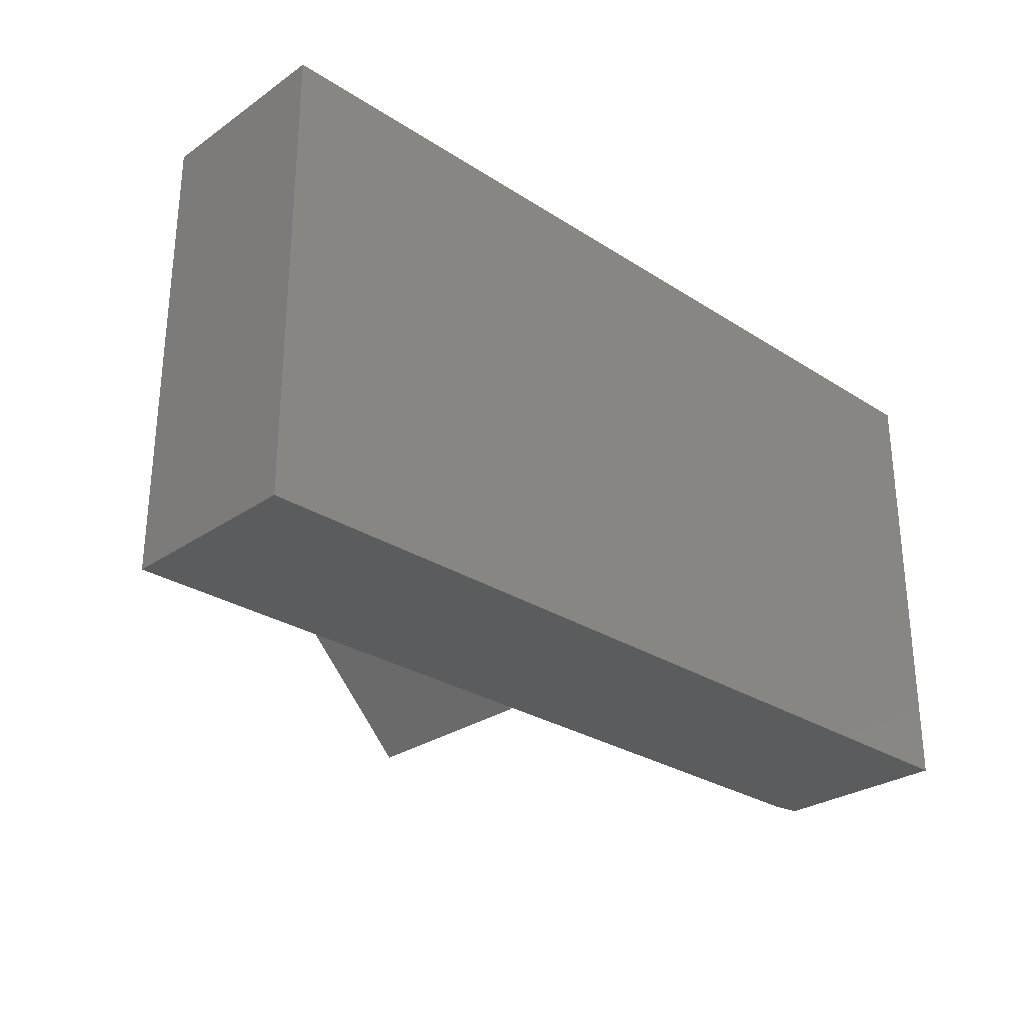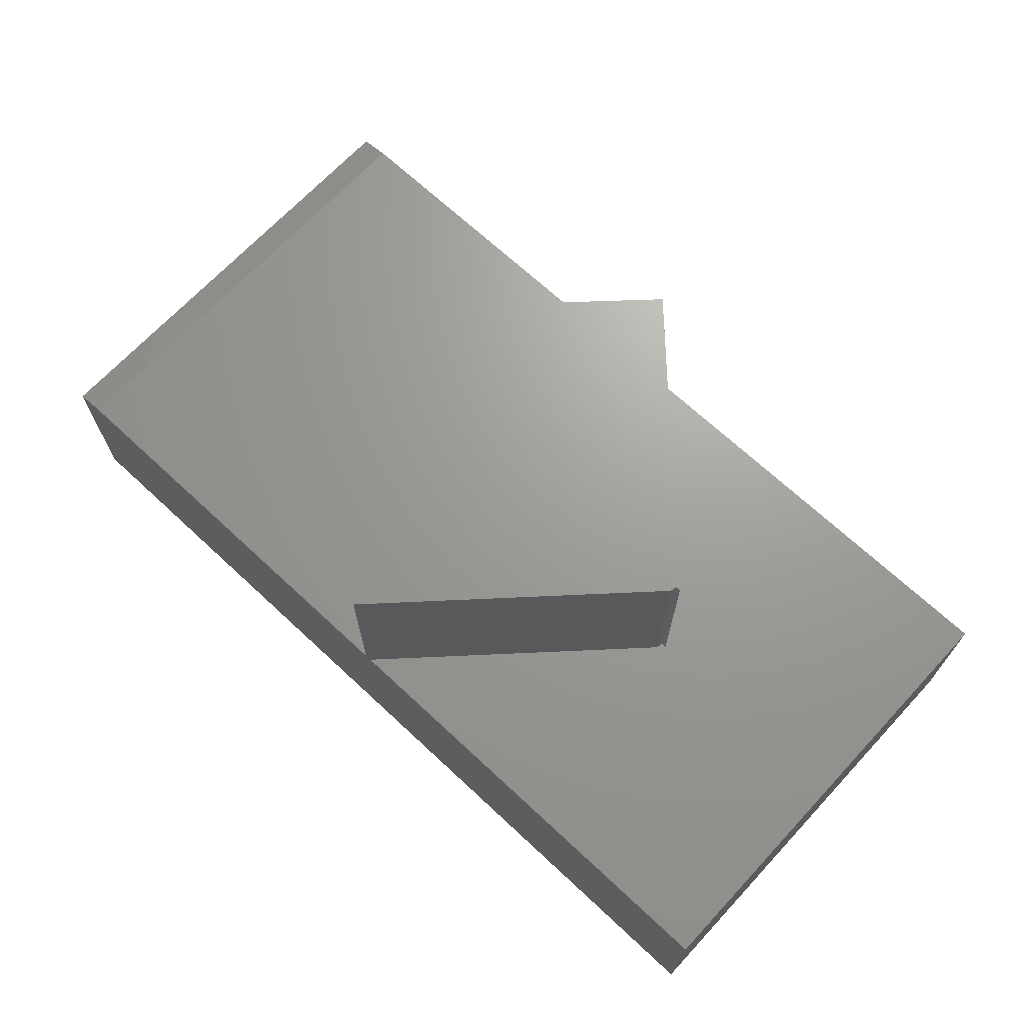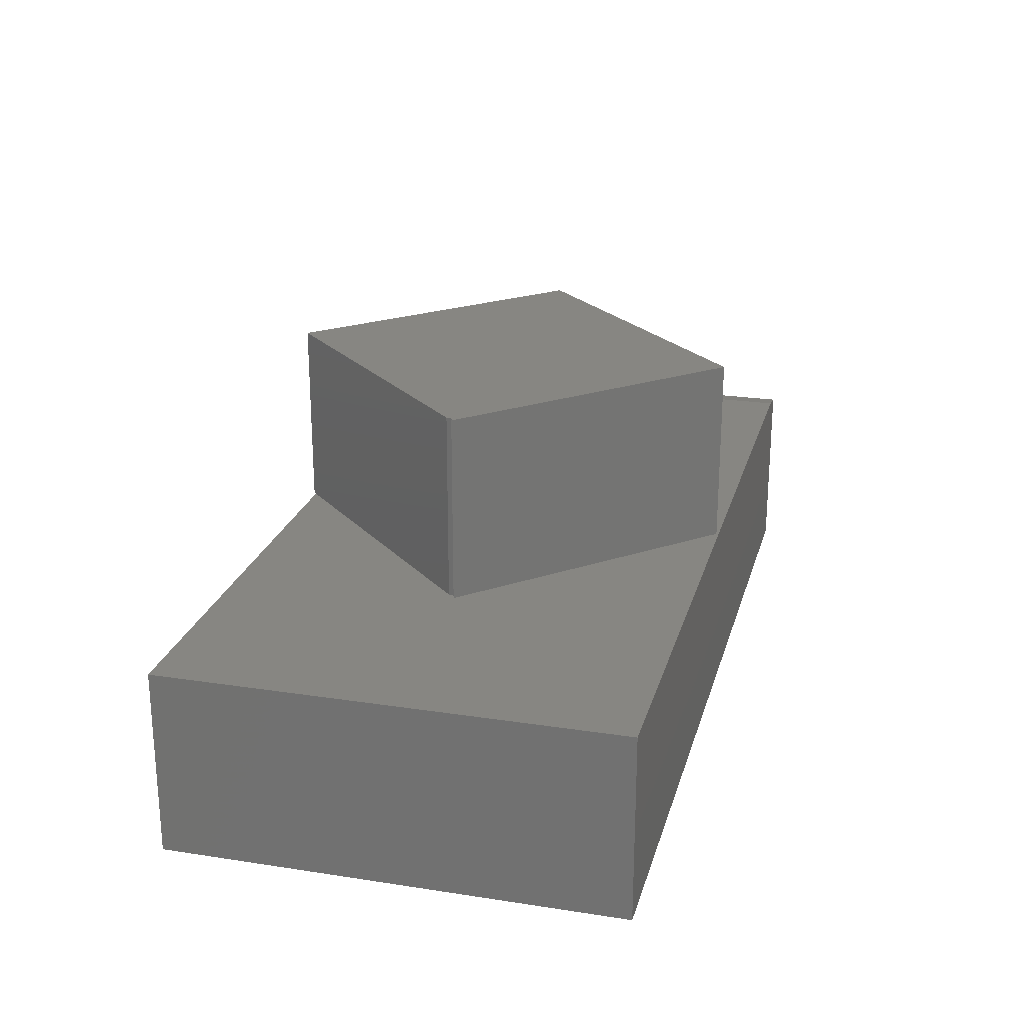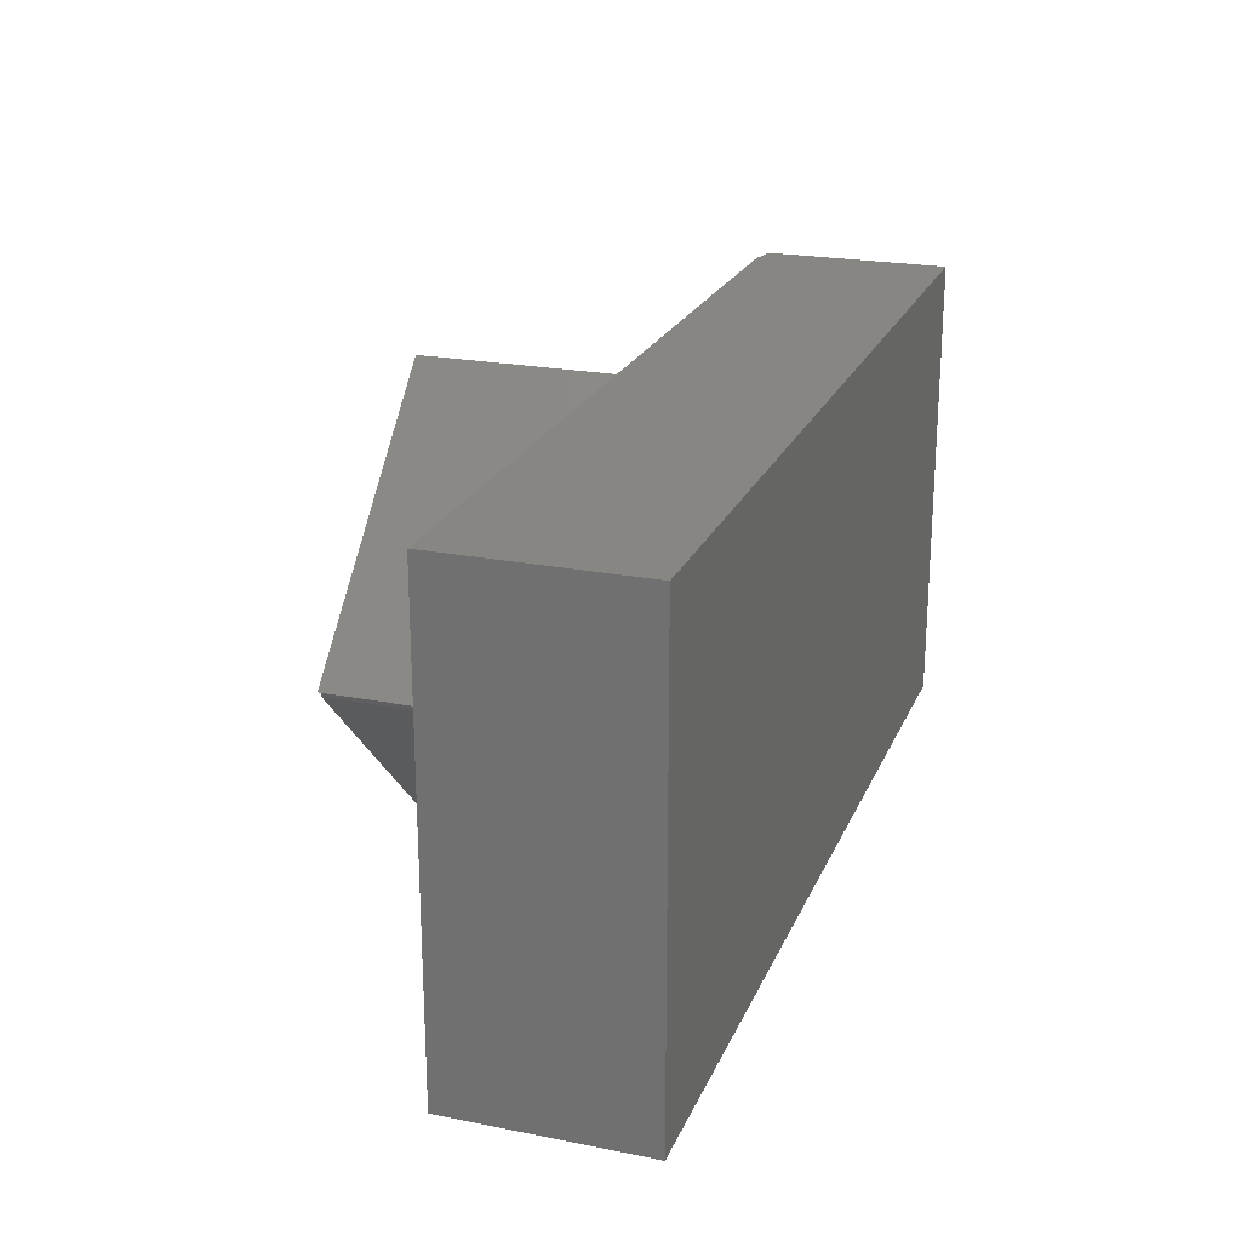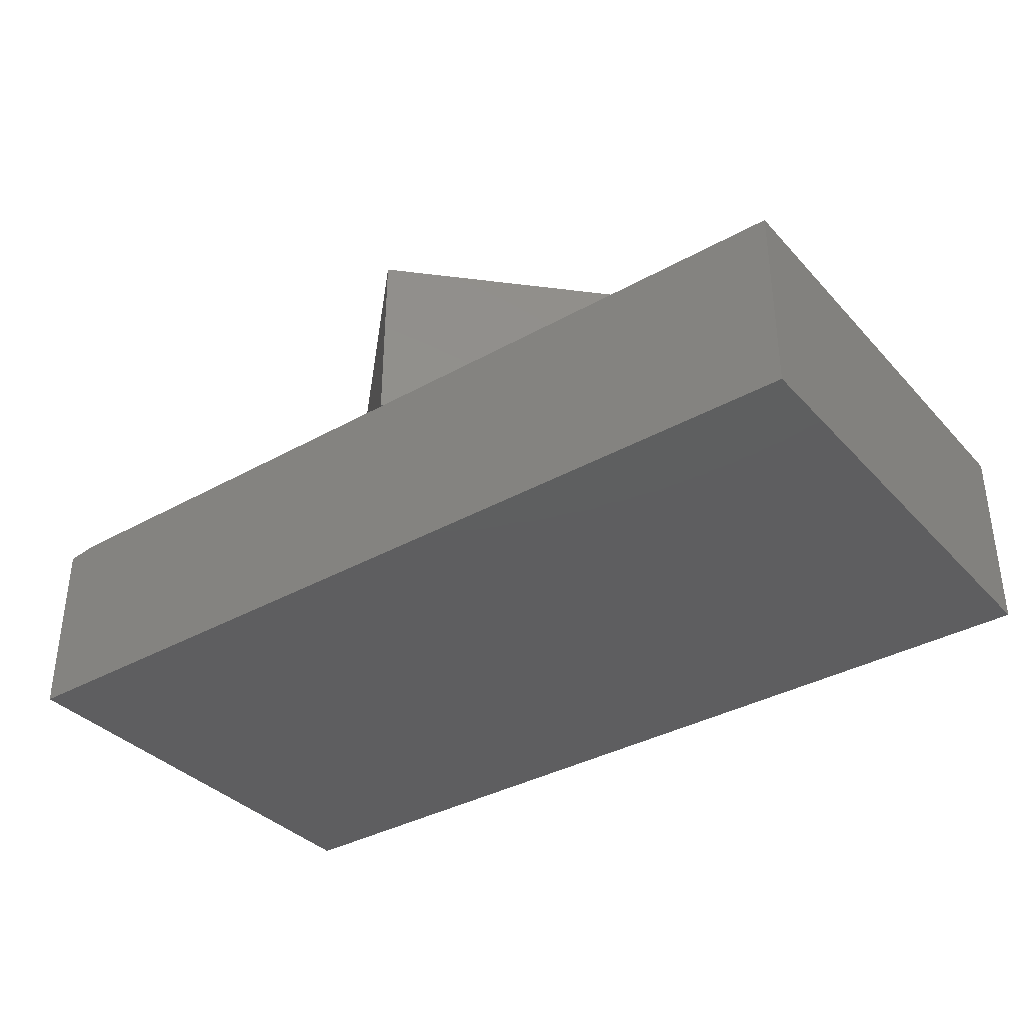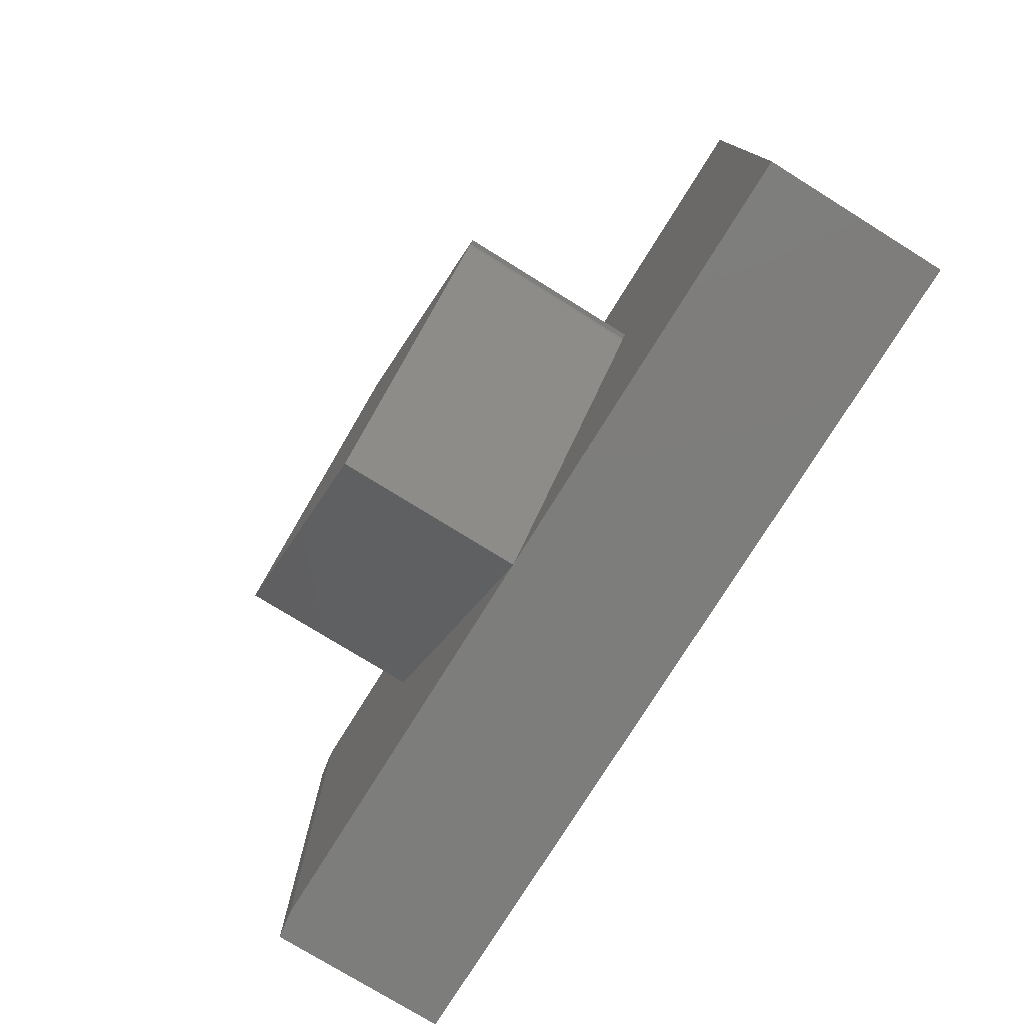
<metadata>
{"format":"stl","ext":"stl","renderer":"f3d","projection":"perspective","resolution":1024,"background":"white","views":[{"elev":-28.4,"azim":136.0,"up":"+Y"},{"elev":68.9,"azim":43.0,"up":"+Z"},{"elev":23.1,"azim":104.6,"up":"+Z"},{"elev":22.4,"azim":108.8,"up":"+Y"},{"elev":-36.1,"azim":36.3,"up":"+Z"},{"elev":-76.7,"azim":58.2,"up":"+Y"}]}
</metadata>
<code>
# stl→obj: 24 verts, 44 faces
v 0.3641 -0.01116 0.625
v -0.375 0 0.625
v 0.003947 -0.3789 0.625
v 0.3672 0 0.625
v 0.003947 0.3789 0.625
v 0.375 0 0.625
v 0.3672 0 0.3125
v 0.375 0 0.3125
v -0.7031 0.3829 0.3125
v -0.375 0 0.3125
v 0.003947 0.3789 0.3125
v -0.7031 -0.375 0.3125
v 0 -0.375 0.3125
v 0.75 0.3829 0.3125
v 0.75 -0.375 0.3125
v 0.3641 -0.01116 0.3125
v 0.007812 -0.375 0.3125
v 0.003947 -0.3789 0.3125
v -0.75 -0.375 0.3047
v -0.75 -0.375 0
v 0.75 -0.375 0
v -0.75 0.3829 0.3047
v -0.75 0.3829 0
v 0.75 0.3829 0
f 1 2 3
f 1 4 2
f 4 5 2
f 4 6 5
f 4 7 6
f 6 7 8
f 9 10 11
f 9 12 10
f 10 12 13
f 14 9 11
f 14 11 8
f 14 8 15
f 15 8 7
f 15 7 16
f 15 16 17
f 1 16 4
f 4 16 7
f 2 10 3
f 3 10 13
f 3 13 18
f 5 11 2
f 2 11 10
f 6 8 5
f 5 8 11
f 16 1 17
f 17 1 3
f 17 3 18
f 17 18 13
f 19 20 12
f 21 15 17
f 21 17 13
f 21 13 12
f 21 12 20
f 22 23 19
f 19 23 20
f 14 24 9
f 9 24 23
f 9 23 22
f 12 9 19
f 19 9 22
f 20 23 21
f 21 23 24
f 15 21 14
f 14 21 24

</code>
